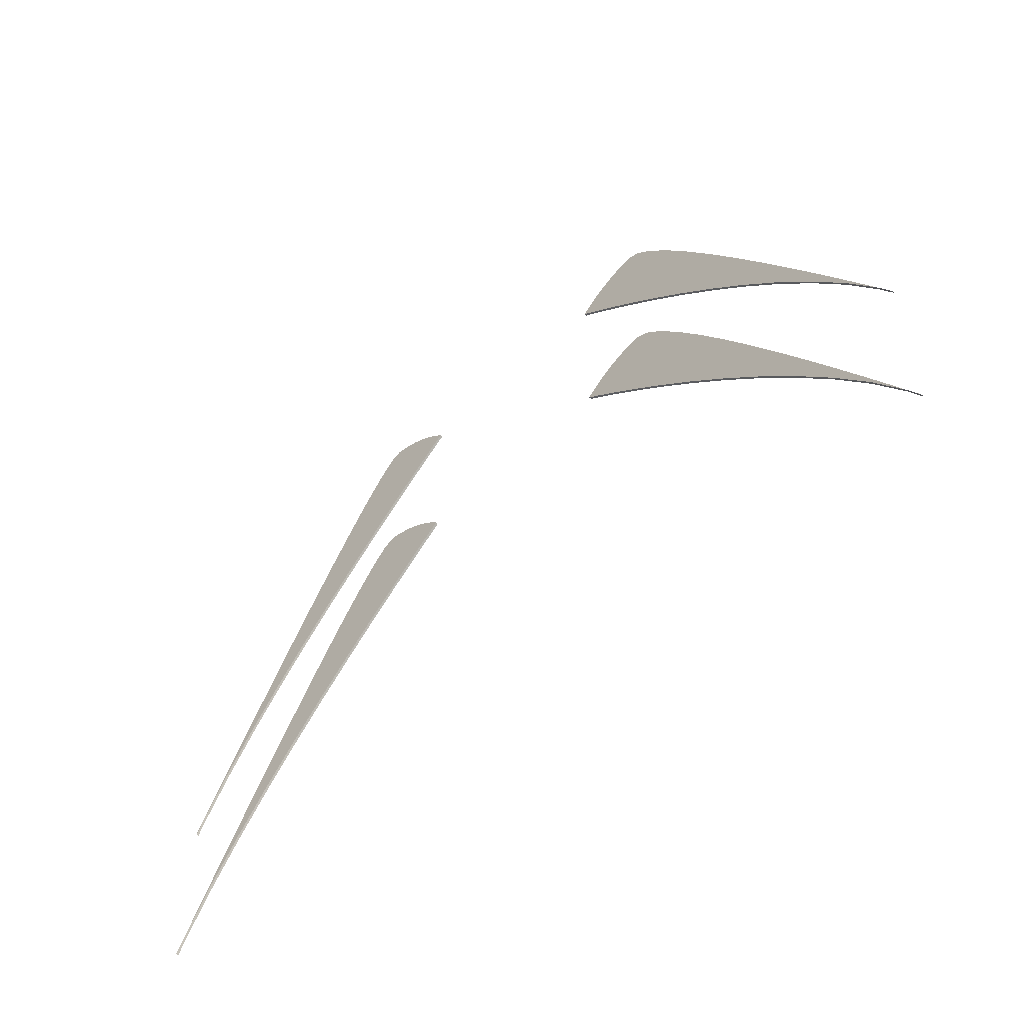
<metadata>
{"format":"obj","ext":"obj","renderer":"f3d","projection":"perspective","resolution":1024,"background":"white","views":[{"elev":-53.9,"azim":-135.2,"up":"+Z"}]}
</metadata>
<code>
o path42
v 1.759 0.01 -2.315
v 1.763 0.01 -2.321
v 1.764 0.01 -2.324
v 1.765 0.01 -2.324
v 1.764 0.01 -2.323
v 1.762 0.01 -2.319
v 1.758 0.01 -2.313
v 1.754 0.01 -2.306
v 1.748 0.01 -2.297
v 1.742 0.01 -2.286
v 1.735 0.01 -2.274
v 1.727 0.01 -2.26
v 1.718 0.01 -2.246
v 1.722 0.01 -2.251
v 1.726 0.01 -2.257
v 1.729 0.01 -2.263
v 1.733 0.01 -2.269
v 1.736 0.01 -2.275
v 1.739 0.01 -2.28
v 1.743 0.01 -2.286
v 1.746 0.01 -2.292
v 1.75 0.01 -2.298
v 1.753 0.01 -2.303
v 1.756 0.01 -2.309
v 1.718 0.01 -2.246
v 1.601 0.01 -2.07
v 1.469 0.01 -1.897
v 1.327 0.01 -1.728
v 1.179 0.01 -1.567
v 1.03 0.01 -1.415
v 0.8859 0.01 -1.276
v 0.7505 0.01 -1.151
v 0.6289 0.01 -1.043
v 0.5259 0.01 -0.9549
v 0.4463 0.01 -0.8888
v 0.3951 0.01 -0.8474
v 0.3769 0.01 -0.833
v 0.3792 0.01 -0.8306
v 0.3857 0.01 -0.8237
v 0.3965 0.01 -0.8133
v 0.4112 0.01 -0.8001
v 0.4296 0.01 -0.7848
v 0.4517 0.01 -0.7682
v 0.4771 0.01 -0.7511
v 0.5058 0.01 -0.7342
v 0.5374 0.01 -0.7184
v 0.5719 0.01 -0.7044
v 0.6091 0.01 -0.6929
v 0.6487 0.01 -0.6848
v 0.6949 0.01 -0.7052
v 0.7626 0.01 -0.7715
v 0.8477 0.01 -0.876
v 0.946 0.01 -1.011
v 1.054 0.01 -1.168
v 1.166 0.01 -1.34
v 1.28 0.01 -1.519
v 1.39 0.01 -1.697
v 1.493 0.01 -1.867
v 1.585 0.01 -2.02
v 1.662 0.01 -2.149
v 1.759 0.01 -1.666
v 1.763 0.01 -1.672
v 1.764 0.01 -1.675
v 1.765 0.01 -1.676
v 1.764 0.01 -1.674
v 1.762 0.01 -1.67
v 1.758 0.01 -1.665
v 1.754 0.01 -1.657
v 1.748 0.01 -1.648
v 1.742 0.01 -1.637
v 1.735 0.01 -1.625
v 1.727 0.01 -1.611
v 1.718 0.01 -1.597
v 1.722 0.01 -1.603
v 1.726 0.01 -1.608
v 1.729 0.01 -1.614
v 1.733 0.01 -1.62
v 1.736 0.01 -1.626
v 1.739 0.01 -1.632
v 1.743 0.01 -1.637
v 1.746 0.01 -1.643
v 1.75 0.01 -1.649
v 1.753 0.01 -1.655
v 1.756 0.01 -1.66
v 1.718 0.01 -1.597
v 1.601 0.01 -1.421
v 1.469 0.01 -1.248
v 1.327 0.01 -1.08
v 1.179 0.01 -0.9183
v 1.03 0.01 -0.7666
v 0.8859 0.01 -0.627
v 0.7505 0.01 -0.5021
v 0.6289 0.01 -0.3943
v 0.5259 0.01 -0.3061
v 0.4463 0.01 -0.24
v 0.3951 0.01 -0.1986
v 0.3769 0.01 -0.1842
v 0.3792 0.01 -0.1817
v 0.3857 0.01 -0.1749
v 0.3965 0.01 -0.1645
v 0.4112 0.01 -0.1512
v 0.4296 0.01 -0.1359
v 0.4517 0.01 -0.1193
v 0.4771 0.01 -0.1022
v 0.5058 0.01 -0.08536
v 0.5374 0.01 -0.06954
v 0.5719 0.01 -0.05551
v 0.6091 0.01 -0.04406
v 0.6487 0.01 -0.03595
v 0.6949 0.01 -0.05633
v 0.7626 0.01 -0.1227
v 0.8477 0.01 -0.2271
v 0.946 0.01 -0.3619
v 1.054 0.01 -0.5192
v 1.166 0.01 -0.6913
v 1.28 0.01 -0.8704
v 1.39 0.01 -1.049
v 1.493 0.01 -1.218
v 1.585 0.01 -1.371
v 1.662 0.01 -1.5
v -1.888 0.01 -2.315
v -1.884 0.01 -2.309
v -1.881 0.01 -2.303
v -1.878 0.01 -2.297
v -1.874 0.01 -2.292
v -1.871 0.01 -2.286
v -1.867 0.01 -2.28
v -1.864 0.01 -2.274
v -1.86 0.01 -2.268
v -1.857 0.01 -2.262
v -1.853 0.01 -2.256
v -1.85 0.01 -2.25
v -1.846 0.01 -2.245
v -1.855 0.01 -2.259
v -1.863 0.01 -2.273
v -1.87 0.01 -2.285
v -1.876 0.01 -2.296
v -1.882 0.01 -2.306
v -1.886 0.01 -2.313
v -1.89 0.01 -2.319
v -1.892 0.01 -2.323
v -1.893 0.01 -2.324
v -1.893 0.01 -2.324
v -1.891 0.01 -2.321
v -1.846 0.01 -2.245
v -1.789 0.01 -2.147
v -1.712 0.01 -2.018
v -1.62 0.01 -1.865
v -1.517 0.01 -1.696
v -1.407 0.01 -1.518
v -1.294 0.01 -1.339
v -1.181 0.01 -1.167
v -1.074 0.01 -1.01
v -0.9756 0.01 -0.8756
v -0.8906 0.01 -0.7713
v -0.823 0.01 -0.7052
v -0.7768 0.01 -0.6848
v -0.7372 0.01 -0.6929
v -0.7001 0.01 -0.7044
v -0.6656 0.01 -0.7184
v -0.6339 0.01 -0.7342
v -0.6053 0.01 -0.7511
v -0.5798 0.01 -0.7682
v -0.5578 0.01 -0.7848
v -0.5393 0.01 -0.8001
v -0.5247 0.01 -0.8133
v -0.5139 0.01 -0.8237
v -0.5074 0.01 -0.8306
v -0.5051 0.01 -0.833
v -0.5233 0.01 -0.8474
v -0.5745 0.01 -0.8888
v -0.6539 0.01 -0.9548
v -0.7568 0.01 -1.043
v -0.8783 0.01 -1.151
v -1.014 0.01 -1.275
v -1.158 0.01 -1.415
v -1.306 0.01 -1.566
v -1.454 0.01 -1.728
v -1.597 0.01 -1.896
v -1.729 0.01 -2.069
v -1.888 0.01 -1.666
v -1.884 0.01 -1.66
v -1.881 0.01 -1.654
v -1.878 0.01 -1.649
v -1.874 0.01 -1.643
v -1.871 0.01 -1.637
v -1.867 0.01 -1.631
v -1.864 0.01 -1.625
v -1.86 0.01 -1.619
v -1.857 0.01 -1.613
v -1.853 0.01 -1.607
v -1.85 0.01 -1.602
v -1.846 0.01 -1.596
v -1.855 0.01 -1.61
v -1.863 0.01 -1.624
v -1.87 0.01 -1.636
v -1.876 0.01 -1.647
v -1.882 0.01 -1.657
v -1.886 0.01 -1.664
v -1.89 0.01 -1.67
v -1.892 0.01 -1.674
v -1.893 0.01 -1.676
v -1.893 0.01 -1.675
v -1.891 0.01 -1.672
v -1.846 0.01 -1.596
v -1.789 0.01 -1.499
v -1.712 0.01 -1.37
v -1.62 0.01 -1.217
v -1.517 0.01 -1.047
v -1.407 0.01 -0.869
v -1.294 0.01 -0.6902
v -1.181 0.01 -0.5184
v -1.074 0.01 -0.3613
v -0.9756 0.01 -0.2267
v -0.8906 0.01 -0.1225
v -0.823 0.01 -0.05628
v -0.7768 0.01 -0.03595
v -0.7372 0.01 -0.04406
v -0.7001 0.01 -0.05551
v -0.6656 0.01 -0.06954
v -0.6339 0.01 -0.08536
v -0.6053 0.01 -0.1022
v -0.5798 0.01 -0.1193
v -0.5578 0.01 -0.1359
v -0.5393 0.01 -0.1512
v -0.5247 0.01 -0.1645
v -0.5139 0.01 -0.1749
v -0.5074 0.01 -0.1817
v -0.5051 0.01 -0.1842
v -0.5233 0.01 -0.1985
v -0.5745 0.01 -0.24
v -0.6539 0.01 -0.306
v -0.7568 0.01 -0.3941
v -0.8783 0.01 -0.5018
v -1.014 0.01 -0.6266
v -1.158 0.01 -0.766
v -1.306 0.01 -0.9176
v -1.454 0.01 -1.079
v -1.597 0.01 -1.247
v -1.729 0.01 -1.42
v 1.759 0 -2.315
v 1.763 0 -2.321
v 1.764 0 -2.324
v 1.765 0 -2.324
v 1.764 0 -2.323
v 1.762 0 -2.319
v 1.758 0 -2.313
v 1.754 0 -2.306
v 1.748 0 -2.297
v 1.742 0 -2.286
v 1.735 0 -2.274
v 1.727 0 -2.26
v 1.718 0 -2.246
v 1.722 0 -2.251
v 1.726 0 -2.257
v 1.729 0 -2.263
v 1.733 0 -2.269
v 1.736 0 -2.275
v 1.739 0 -2.28
v 1.743 0 -2.286
v 1.746 0 -2.292
v 1.75 0 -2.298
v 1.753 0 -2.303
v 1.756 0 -2.309
v 1.718 0 -2.246
v 1.601 0 -2.07
v 1.469 0 -1.897
v 1.327 0 -1.728
v 1.179 0 -1.567
v 1.03 0 -1.415
v 0.8859 0 -1.276
v 0.7505 0 -1.151
v 0.6289 0 -1.043
v 0.5259 0 -0.9549
v 0.4463 0 -0.8888
v 0.3951 0 -0.8474
v 0.3769 0 -0.833
v 0.3792 0 -0.8306
v 0.3857 0 -0.8237
v 0.3965 0 -0.8133
v 0.4112 0 -0.8001
v 0.4296 0 -0.7848
v 0.4517 0 -0.7682
v 0.4771 0 -0.7511
v 0.5058 0 -0.7342
v 0.5374 0 -0.7184
v 0.5719 0 -0.7044
v 0.6091 0 -0.6929
v 0.6487 0 -0.6848
v 0.6949 0 -0.7052
v 0.7626 0 -0.7715
v 0.8477 0 -0.876
v 0.946 0 -1.011
v 1.054 0 -1.168
v 1.166 0 -1.34
v 1.28 0 -1.519
v 1.39 0 -1.697
v 1.493 0 -1.867
v 1.585 0 -2.02
v 1.662 0 -2.149
v 1.759 0 -1.666
v 1.763 0 -1.672
v 1.764 0 -1.675
v 1.765 0 -1.676
v 1.764 0 -1.674
v 1.762 0 -1.67
v 1.758 0 -1.665
v 1.754 0 -1.657
v 1.748 0 -1.648
v 1.742 0 -1.637
v 1.735 0 -1.625
v 1.727 0 -1.611
v 1.718 0 -1.597
v 1.722 0 -1.603
v 1.726 0 -1.608
v 1.729 0 -1.614
v 1.733 0 -1.62
v 1.736 0 -1.626
v 1.739 0 -1.632
v 1.743 0 -1.637
v 1.746 0 -1.643
v 1.75 0 -1.649
v 1.753 0 -1.655
v 1.756 0 -1.66
v 1.718 0 -1.597
v 1.601 0 -1.421
v 1.469 0 -1.248
v 1.327 0 -1.08
v 1.179 0 -0.9183
v 1.03 0 -0.7666
v 0.8859 0 -0.627
v 0.7505 0 -0.5021
v 0.6289 0 -0.3943
v 0.5259 0 -0.3061
v 0.4463 0 -0.24
v 0.3951 0 -0.1986
v 0.3769 0 -0.1842
v 0.3792 0 -0.1817
v 0.3857 0 -0.1749
v 0.3965 0 -0.1645
v 0.4112 0 -0.1512
v 0.4296 0 -0.1359
v 0.4517 0 -0.1193
v 0.4771 0 -0.1022
v 0.5058 0 -0.08536
v 0.5374 0 -0.06954
v 0.5719 0 -0.05551
v 0.6091 0 -0.04406
v 0.6487 0 -0.03595
v 0.6949 0 -0.05633
v 0.7626 0 -0.1227
v 0.8477 0 -0.2271
v 0.946 0 -0.3619
v 1.054 0 -0.5192
v 1.166 0 -0.6913
v 1.28 0 -0.8704
v 1.39 0 -1.049
v 1.493 0 -1.218
v 1.585 0 -1.371
v 1.662 0 -1.5
v -1.888 0 -2.315
v -1.884 0 -2.309
v -1.881 0 -2.303
v -1.878 0 -2.297
v -1.874 0 -2.292
v -1.871 0 -2.286
v -1.867 0 -2.28
v -1.864 0 -2.274
v -1.86 0 -2.268
v -1.857 0 -2.262
v -1.853 0 -2.256
v -1.85 0 -2.25
v -1.846 0 -2.245
v -1.855 0 -2.259
v -1.863 0 -2.273
v -1.87 0 -2.285
v -1.876 0 -2.296
v -1.882 0 -2.306
v -1.886 0 -2.313
v -1.89 0 -2.319
v -1.892 0 -2.323
v -1.893 0 -2.324
v -1.893 0 -2.324
v -1.891 0 -2.321
v -1.846 0 -2.245
v -1.789 0 -2.147
v -1.712 0 -2.018
v -1.62 0 -1.865
v -1.517 0 -1.696
v -1.407 0 -1.518
v -1.294 0 -1.339
v -1.181 0 -1.167
v -1.074 0 -1.01
v -0.9756 0 -0.8756
v -0.8906 0 -0.7713
v -0.823 0 -0.7052
v -0.7768 0 -0.6848
v -0.7372 0 -0.6929
v -0.7001 0 -0.7044
v -0.6656 0 -0.7184
v -0.6339 0 -0.7342
v -0.6053 0 -0.7511
v -0.5798 0 -0.7682
v -0.5578 0 -0.7848
v -0.5393 0 -0.8001
v -0.5247 0 -0.8133
v -0.5139 0 -0.8237
v -0.5074 0 -0.8306
v -0.5051 0 -0.833
v -0.5233 0 -0.8474
v -0.5745 0 -0.8888
v -0.6539 0 -0.9548
v -0.7568 0 -1.043
v -0.8783 0 -1.151
v -1.014 0 -1.275
v -1.158 0 -1.415
v -1.306 0 -1.566
v -1.454 0 -1.728
v -1.597 0 -1.896
v -1.729 0 -2.069
v -1.888 0 -1.666
v -1.884 0 -1.66
v -1.881 0 -1.654
v -1.878 0 -1.649
v -1.874 0 -1.643
v -1.871 0 -1.637
v -1.867 0 -1.631
v -1.864 0 -1.625
v -1.86 0 -1.619
v -1.857 0 -1.613
v -1.853 0 -1.607
v -1.85 0 -1.602
v -1.846 0 -1.596
v -1.855 0 -1.61
v -1.863 0 -1.624
v -1.87 0 -1.636
v -1.876 0 -1.647
v -1.882 0 -1.657
v -1.886 0 -1.664
v -1.89 0 -1.67
v -1.892 0 -1.674
v -1.893 0 -1.676
v -1.893 0 -1.675
v -1.891 0 -1.672
v -1.846 0 -1.596
v -1.789 0 -1.499
v -1.712 0 -1.37
v -1.62 0 -1.217
v -1.517 0 -1.047
v -1.407 0 -0.869
v -1.294 0 -0.6902
v -1.181 0 -0.5184
v -1.074 0 -0.3613
v -0.9756 0 -0.2267
v -0.8906 0 -0.1225
v -0.823 0 -0.05628
v -0.7768 0 -0.03595
v -0.7372 0 -0.04406
v -0.7001 0 -0.05551
v -0.6656 0 -0.06954
v -0.6339 0 -0.08536
v -0.6053 0 -0.1022
v -0.5798 0 -0.1193
v -0.5578 0 -0.1359
v -0.5393 0 -0.1512
v -0.5247 0 -0.1645
v -0.5139 0 -0.1749
v -0.5074 0 -0.1817
v -0.5051 0 -0.1842
v -0.5233 0 -0.1985
v -0.5745 0 -0.24
v -0.6539 0 -0.306
v -0.7568 0 -0.3941
v -0.8783 0 -0.5018
v -1.014 0 -0.6266
v -1.158 0 -0.766
v -1.306 0 -0.9176
v -1.454 0 -1.079
v -1.597 0 -1.247
v -1.729 0 -1.42
f 143 141 142
f 144 141 143
f 144 140 141
f 121 140 144
f 121 139 140
f 122 139 121
f 122 138 139
f 123 138 122
f 123 137 138
f 124 137 123
f 125 137 124
f 125 136 137
f 126 136 125
f 127 136 126
f 127 135 136
f 128 135 127
f 129 135 128
f 129 134 135
f 130 134 129
f 131 134 130
f 131 133 134
f 132 133 131
f 146 180 145
f 147 180 146
f 147 179 180
f 148 179 147
f 148 178 179
f 149 178 148
f 149 177 178
f 150 177 149
f 203 201 202
f 204 201 203
f 204 200 201
f 181 200 204
f 181 199 200
f 182 199 181
f 182 198 199
f 183 198 182
f 183 197 198
f 184 197 183
f 185 197 184
f 185 196 197
f 186 196 185
f 187 196 186
f 187 195 196
f 188 195 187
f 189 195 188
f 189 194 195
f 190 194 189
f 191 194 190
f 191 193 194
f 192 193 191
f 206 240 205
f 150 176 177
f 151 176 150
f 207 240 206
f 207 239 240
f 151 175 176
f 208 239 207
f 152 175 151
f 152 174 175
f 208 238 239
f 209 238 208
f 153 174 152
f 153 173 174
f 209 237 238
f 210 237 209
f 153 172 173
f 154 172 153
f 154 171 172
f 210 236 237
f 154 170 171
f 155 170 154
f 211 236 210
f 155 169 170
f 155 168 169
f 155 167 168
f 155 166 167
f 155 165 166
f 155 164 165
f 155 163 164
f 156 163 155
f 156 162 163
f 211 235 236
f 156 161 162
f 156 160 161
f 156 159 160
f 157 159 156
f 157 158 159
f 212 235 211
f 212 234 235
f 213 234 212
f 213 233 234
f 213 232 233
f 214 232 213
f 214 231 232
f 214 230 231
f 215 230 214
f 215 229 230
f 215 228 229
f 215 227 228
f 215 226 227
f 215 225 226
f 215 224 225
f 215 223 224
f 216 223 215
f 216 222 223
f 216 221 222
f 216 220 221
f 216 219 220
f 217 219 216
f 217 218 219
f 5 3 4
f 5 2 3
f 6 2 5
f 6 1 2
f 7 1 6
f 7 24 1
f 8 24 7
f 8 23 24
f 9 23 8
f 9 22 23
f 9 21 22
f 10 21 9
f 10 20 21
f 10 19 20
f 11 19 10
f 11 18 19
f 11 17 18
f 12 17 11
f 12 16 17
f 12 15 16
f 13 15 12
f 13 14 15
f 26 60 25
f 26 59 60
f 27 59 26
f 27 58 59
f 28 58 27
f 28 57 58
f 29 57 28
f 29 56 57
f 65 63 64
f 65 62 63
f 66 62 65
f 66 61 62
f 67 61 66
f 67 84 61
f 68 84 67
f 68 83 84
f 69 83 68
f 69 82 83
f 69 81 82
f 70 81 69
f 70 80 81
f 70 79 80
f 71 79 70
f 71 78 79
f 71 77 78
f 72 77 71
f 72 76 77
f 72 75 76
f 73 75 72
f 73 74 75
f 86 120 85
f 30 56 29
f 30 55 56
f 86 119 120
f 87 119 86
f 31 55 30
f 87 118 119
f 31 54 55
f 32 54 31
f 88 118 87
f 88 117 118
f 32 53 54
f 33 53 32
f 89 117 88
f 89 116 117
f 34 53 33
f 34 52 53
f 35 52 34
f 90 116 89
f 36 52 35
f 36 51 52
f 90 115 116
f 37 51 36
f 38 51 37
f 39 51 38
f 40 51 39
f 41 51 40
f 42 51 41
f 43 51 42
f 43 50 51
f 44 50 43
f 91 115 90
f 45 50 44
f 46 50 45
f 47 50 46
f 47 49 50
f 48 49 47
f 91 114 115
f 92 114 91
f 92 113 114
f 93 113 92
f 94 113 93
f 94 112 113
f 95 112 94
f 96 112 95
f 96 111 112
f 97 111 96
f 98 111 97
f 99 111 98
f 100 111 99
f 101 111 100
f 102 111 101
f 103 111 102
f 103 110 111
f 104 110 103
f 105 110 104
f 106 110 105
f 107 110 106
f 107 109 110
f 108 109 107
f 383 382 381
f 384 383 381
f 384 381 380
f 361 384 380
f 361 380 379
f 362 361 379
f 362 379 378
f 363 362 378
f 363 378 377
f 364 363 377
f 365 364 377
f 365 377 376
f 366 365 376
f 367 366 376
f 367 376 375
f 368 367 375
f 369 368 375
f 369 375 374
f 370 369 374
f 371 370 374
f 371 374 373
f 372 371 373
f 386 385 420
f 387 386 420
f 387 420 419
f 388 387 419
f 388 419 418
f 389 388 418
f 389 418 417
f 390 389 417
f 443 442 441
f 444 443 441
f 444 441 440
f 421 444 440
f 421 440 439
f 422 421 439
f 422 439 438
f 423 422 438
f 423 438 437
f 424 423 437
f 425 424 437
f 425 437 436
f 426 425 436
f 427 426 436
f 427 436 435
f 428 427 435
f 429 428 435
f 429 435 434
f 430 429 434
f 431 430 434
f 431 434 433
f 432 431 433
f 446 445 480
f 390 417 416
f 391 390 416
f 447 446 480
f 447 480 479
f 391 416 415
f 448 447 479
f 392 391 415
f 392 415 414
f 448 479 478
f 449 448 478
f 393 392 414
f 393 414 413
f 449 478 477
f 450 449 477
f 393 413 412
f 394 393 412
f 394 412 411
f 450 477 476
f 394 411 410
f 395 394 410
f 451 450 476
f 395 410 409
f 395 409 408
f 395 408 407
f 395 407 406
f 395 406 405
f 395 405 404
f 395 404 403
f 396 395 403
f 396 403 402
f 451 476 475
f 396 402 401
f 396 401 400
f 396 400 399
f 397 396 399
f 397 399 398
f 452 451 475
f 452 475 474
f 453 452 474
f 453 474 473
f 453 473 472
f 454 453 472
f 454 472 471
f 454 471 470
f 455 454 470
f 455 470 469
f 455 469 468
f 455 468 467
f 455 467 466
f 455 466 465
f 455 465 464
f 455 464 463
f 456 455 463
f 456 463 462
f 456 462 461
f 456 461 460
f 456 460 459
f 457 456 459
f 457 459 458
f 245 244 243
f 245 243 242
f 246 245 242
f 246 242 241
f 247 246 241
f 247 241 264
f 248 247 264
f 248 264 263
f 249 248 263
f 249 263 262
f 249 262 261
f 250 249 261
f 250 261 260
f 250 260 259
f 251 250 259
f 251 259 258
f 251 258 257
f 252 251 257
f 252 257 256
f 252 256 255
f 253 252 255
f 253 255 254
f 266 265 300
f 266 300 299
f 267 266 299
f 267 299 298
f 268 267 298
f 268 298 297
f 269 268 297
f 269 297 296
f 305 304 303
f 305 303 302
f 306 305 302
f 306 302 301
f 307 306 301
f 307 301 324
f 308 307 324
f 308 324 323
f 309 308 323
f 309 323 322
f 309 322 321
f 310 309 321
f 310 321 320
f 310 320 319
f 311 310 319
f 311 319 318
f 311 318 317
f 312 311 317
f 312 317 316
f 312 316 315
f 313 312 315
f 313 315 314
f 326 325 360
f 270 269 296
f 270 296 295
f 326 360 359
f 327 326 359
f 271 270 295
f 327 359 358
f 271 295 294
f 272 271 294
f 328 327 358
f 328 358 357
f 272 294 293
f 273 272 293
f 329 328 357
f 329 357 356
f 274 273 293
f 274 293 292
f 275 274 292
f 330 329 356
f 276 275 292
f 276 292 291
f 330 356 355
f 277 276 291
f 278 277 291
f 279 278 291
f 280 279 291
f 281 280 291
f 282 281 291
f 283 282 291
f 283 291 290
f 284 283 290
f 331 330 355
f 285 284 290
f 286 285 290
f 287 286 290
f 287 290 289
f 288 287 289
f 331 355 354
f 332 331 354
f 332 354 353
f 333 332 353
f 334 333 353
f 334 353 352
f 335 334 352
f 336 335 352
f 336 352 351
f 337 336 351
f 338 337 351
f 339 338 351
f 340 339 351
f 341 340 351
f 342 341 351
f 343 342 351
f 343 351 350
f 344 343 350
f 345 344 350
f 346 345 350
f 347 346 350
f 347 350 349
f 348 347 349
f 2 1 241 242
f 6 5 245 246
f 238 237 477 478
f 14 13 253 254
f 174 173 413 414
f 18 17 257 258
f 1 24 264 241
f 82 81 321 322
f 26 25 265 266
f 30 29 269 270
f 34 33 273 274
f 53 52 292 293
f 38 37 277 278
f 46 45 285 286
f 54 53 293 294
f 58 57 297 298
f 25 60 300 265
f 62 61 301 302
f 66 65 305 306
f 70 69 309 310
f 74 73 313 314
f 78 77 317 318
f 61 84 324 301
f 86 85 325 326
f 90 89 329 330
f 94 93 333 334
f 50 49 289 290
f 98 97 337 338
f 102 101 341 342
f 106 105 345 346
f 10 9 249 250
f 114 113 353 354
f 118 117 357 358
f 85 120 360 325
f 122 121 361 362
f 126 125 365 366
f 130 129 369 370
f 138 137 377 378
f 142 141 381 382
f 146 145 385 386
f 150 149 389 390
f 154 153 393 394
f 158 157 397 398
f 162 161 401 402
f 166 165 405 406
f 170 169 409 410
f 231 230 470 471
f 145 180 420 385
f 182 181 421 422
f 186 185 425 426
f 190 189 429 430
f 198 197 437 438
f 202 201 441 442
f 206 205 445 446
f 37 36 276 277
f 210 209 449 450
f 214 213 453 454
f 136 135 375 376
f 218 217 457 458
f 222 221 461 462
f 117 116 356 357
f 226 225 465 466
f 230 229 469 470
f 205 240 480 445
f 79 78 318 319
f 197 196 436 437
f 178 177 417 418
f 3 2 242 243
f 159 158 398 399
f 7 6 246 247
f 22 21 261 262
f 15 14 254 255
f 23 22 262 263
f 27 26 266 267
f 31 30 270 271
f 35 34 274 275
f 83 82 322 323
f 39 38 278 279
f 57 56 296 297
f 43 42 282 283
f 47 46 286 287
f 63 62 302 303
f 55 54 294 295
f 67 66 306 307
f 71 70 310 311
f 75 74 314 315
f 224 223 463 464
f 87 86 326 327
f 91 90 330 331
f 95 94 334 335
f 99 98 338 339
f 41 40 280 281
f 103 102 342 343
f 107 106 346 347
f 123 122 362 363
f 11 10 250 251
f 127 126 366 367
f 131 130 370 371
f 135 134 374 375
f 143 142 382 383
f 147 146 386 387
f 151 150 390 391
f 44 43 283 284
f 155 154 394 395
f 181 204 444 421
f 171 170 410 411
f 51 50 290 291
f 163 162 402 403
f 167 166 406 407
f 175 174 414 415
f 179 178 418 419
f 183 182 422 423
f 187 186 426 427
f 191 190 430 431
f 195 194 434 435
f 203 202 442 443
f 194 193 433 434
f 207 206 446 447
f 211 210 450 451
f 215 214 454 455
f 219 218 458 459
f 223 222 462 463
f 227 226 466 467
f 19 18 258 259
f 137 136 376 377
f 236 235 475 476
f 235 234 474 475
f 239 238 478 479
f 4 3 243 244
f 8 7 247 248
f 16 15 255 256
f 20 19 259 260
f 28 27 267 268
f 32 31 271 272
f 240 239 479 480
f 40 39 279 280
f 221 220 460 461
f 48 47 287 288
f 84 83 323 324
f 56 55 295 296
f 60 59 299 300
f 64 63 303 304
f 68 67 307 308
f 164 163 403 404
f 77 76 316 317
f 72 71 311 312
f 76 75 315 316
f 80 79 319 320
f 42 41 281 282
f 88 87 327 328
f 92 91 331 332
f 96 95 335 336
f 100 99 339 340
f 104 103 343 344
f 52 51 291 292
f 116 115 355 356
f 120 119 359 360
f 168 167 407 408
f 124 123 363 364
f 128 127 367 368
f 132 131 371 372
f 140 139 379 380
f 144 143 383 384
f 121 144 384 361
f 111 110 350 351
f 148 147 387 388
f 152 151 391 392
f 156 155 395 396
f 160 159 399 400
f 172 171 411 412
f 184 183 423 424
f 188 187 427 428
f 134 133 373 374
f 192 191 431 432
f 115 114 354 355
f 200 199 439 440
f 204 203 443 444
f 208 207 447 448
f 212 211 451 452
f 216 215 455 456
f 220 219 459 460
f 176 175 415 416
f 232 231 471 472
f 119 118 358 359
f 5 4 244 245
f 9 8 248 249
f 13 12 252 253
f 199 198 438 439
f 21 20 260 261
f 180 179 419 420
f 29 28 268 269
f 161 160 400 401
f 33 32 272 273
f 24 23 263 264
f 45 44 284 285
f 49 48 288 289
f 65 64 304 305
f 69 68 308 309
f 73 72 312 313
f 81 80 320 321
f 12 11 251 252
f 93 92 332 333
f 97 96 336 337
f 101 100 340 341
f 112 111 351 352
f 105 104 344 345
f 108 107 347 348
f 109 108 348 349
f 89 88 328 329
f 113 112 352 353
f 125 124 364 365
f 129 128 368 369
f 133 132 372 373
f 141 140 380 381
f 149 148 388 389
f 153 152 392 393
f 157 156 396 397
f 165 164 404 405
f 169 168 408 409
f 59 58 298 299
f 173 172 412 413
f 177 176 416 417
f 110 109 349 350
f 185 184 424 425
f 189 188 428 429
f 193 192 432 433
f 36 35 275 276
f 201 200 440 441
f 17 16 256 257
f 209 208 448 449
f 213 212 452 453
f 234 233 473 474
f 217 216 456 457
f 228 227 467 468
f 225 224 464 465
f 229 228 468 469
f 196 195 435 436
f 233 232 472 473
f 237 236 476 477
f 139 138 378 379

</code>
